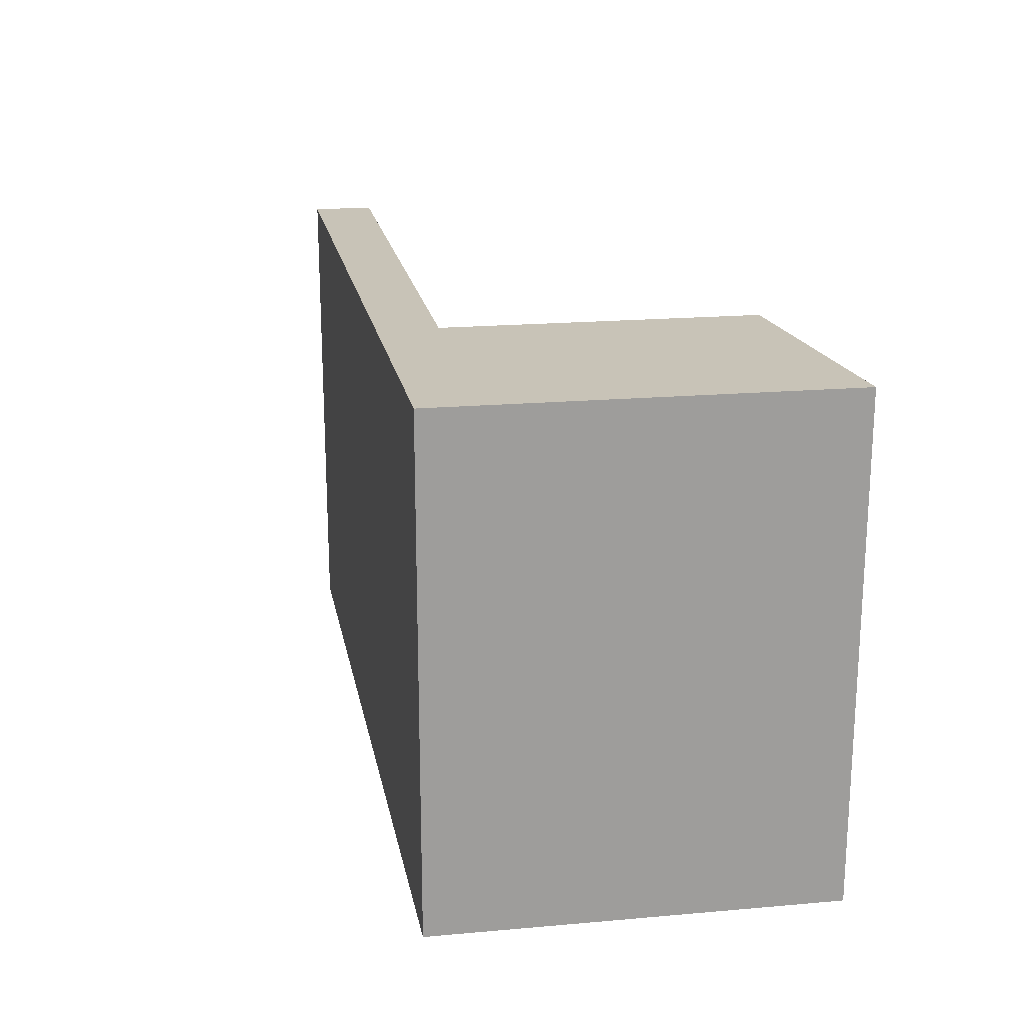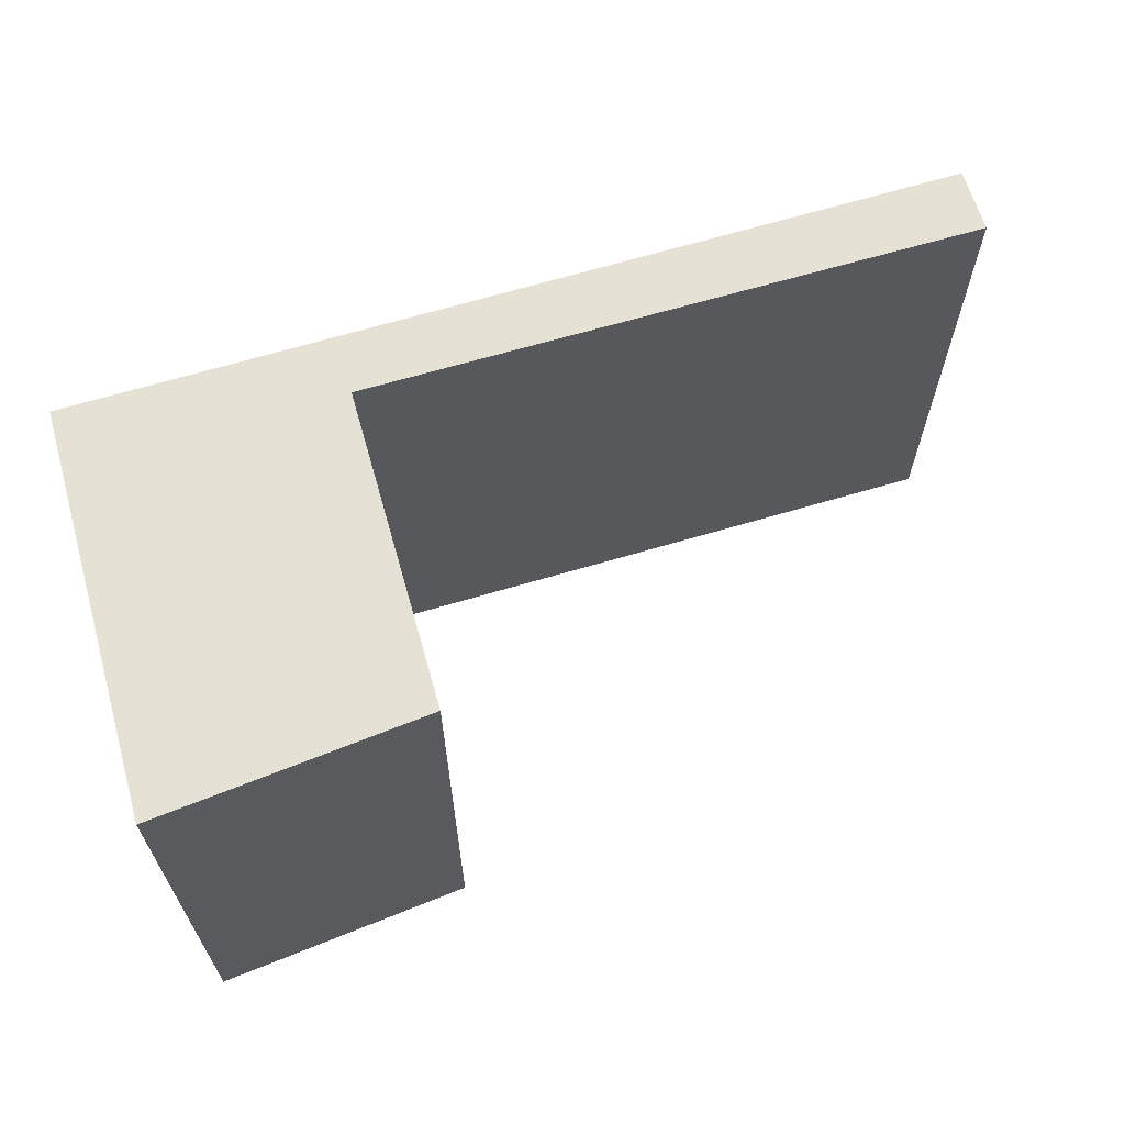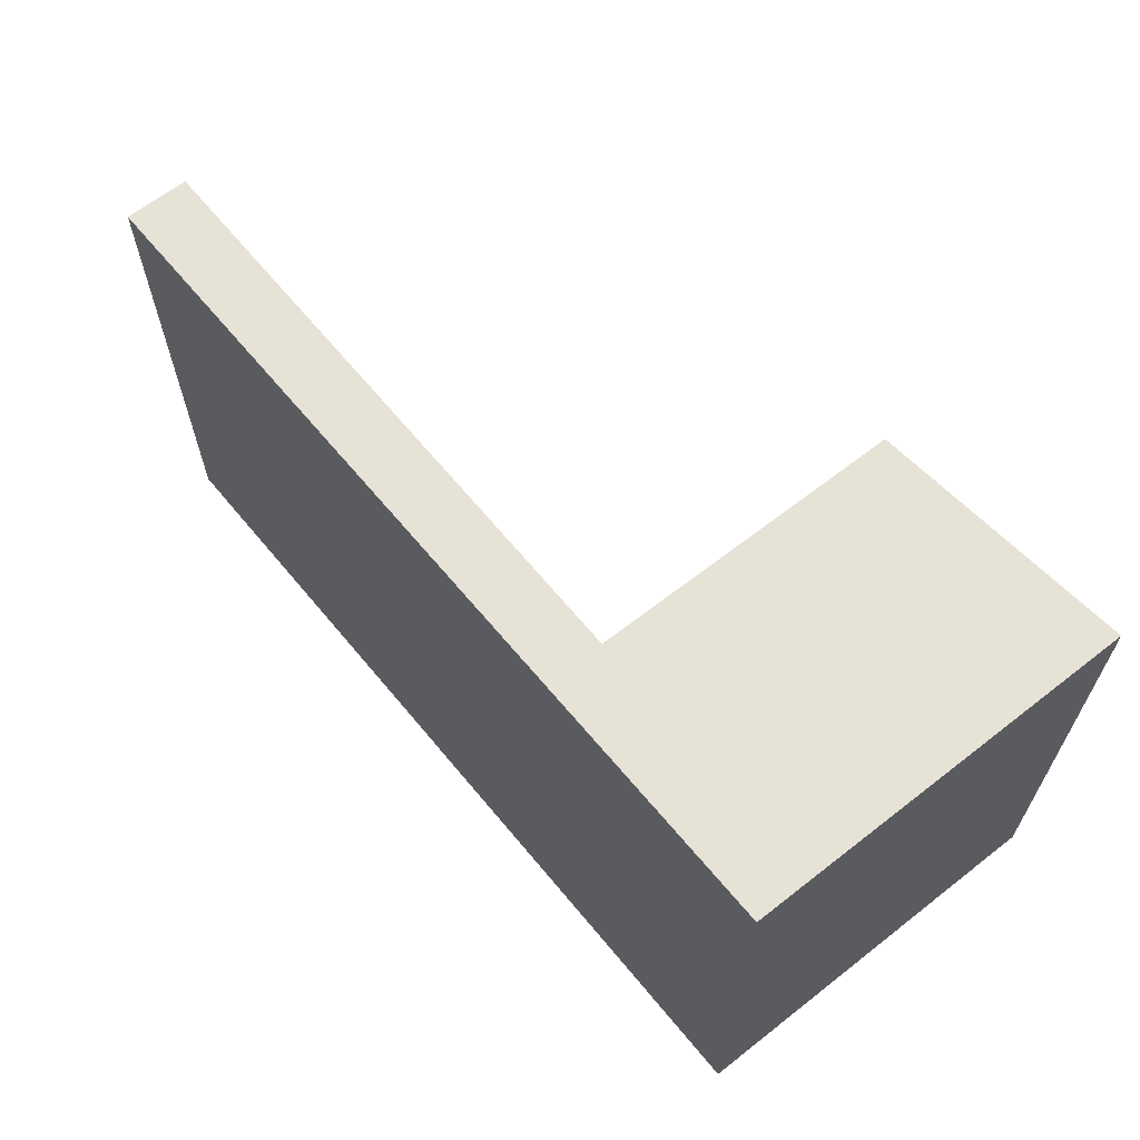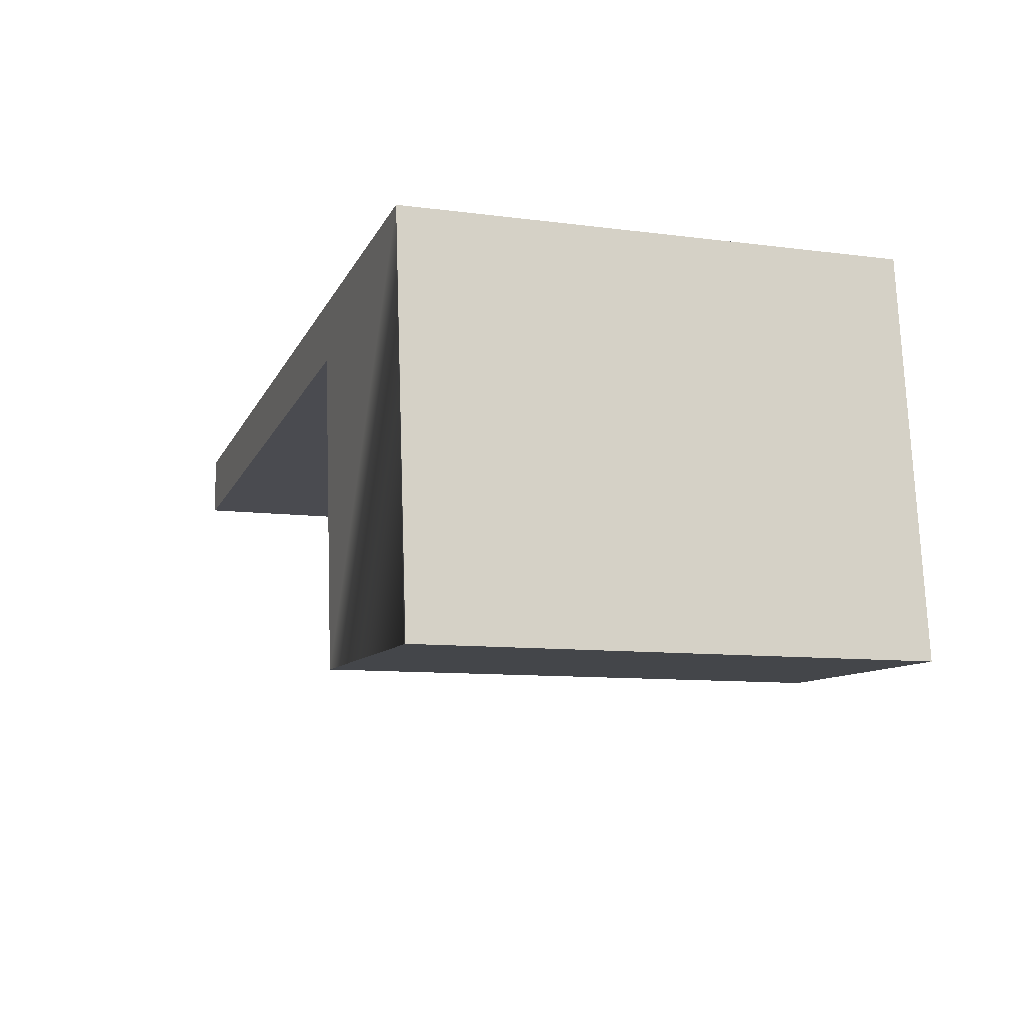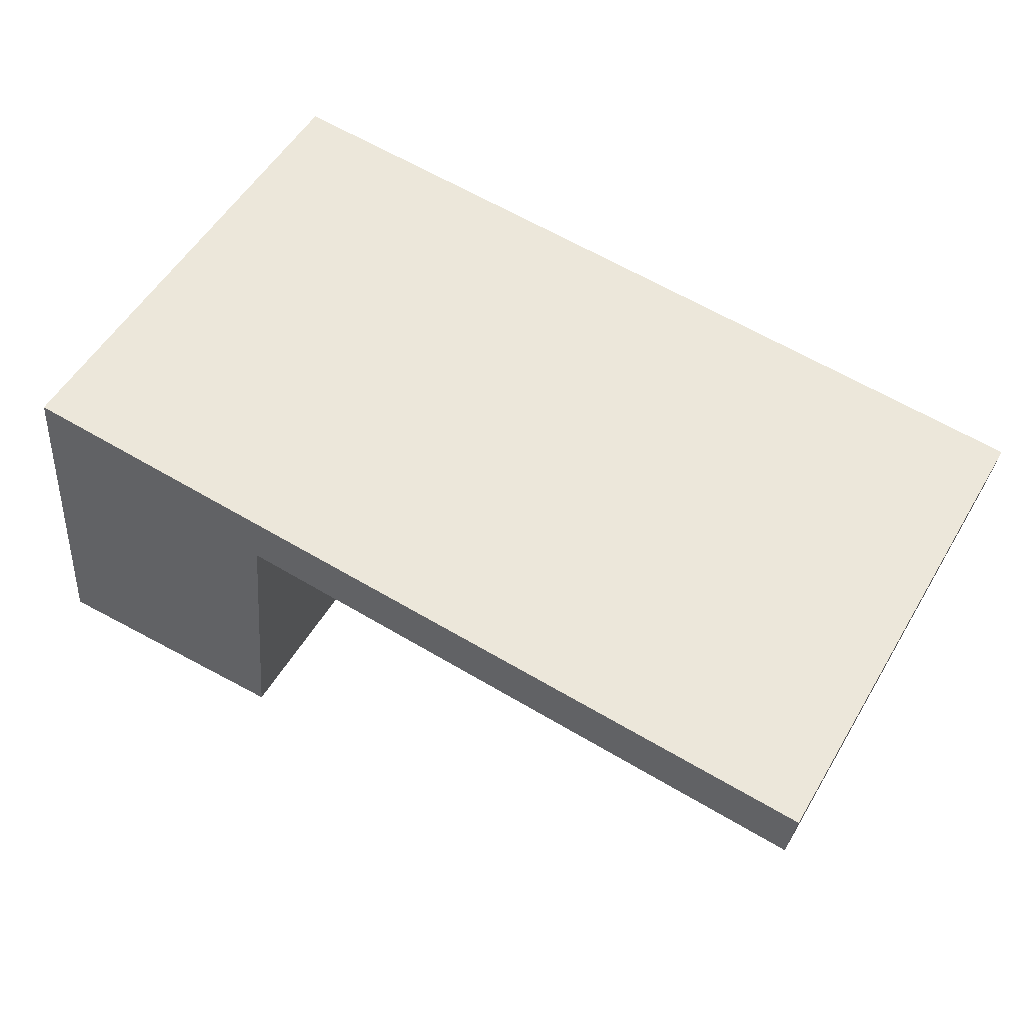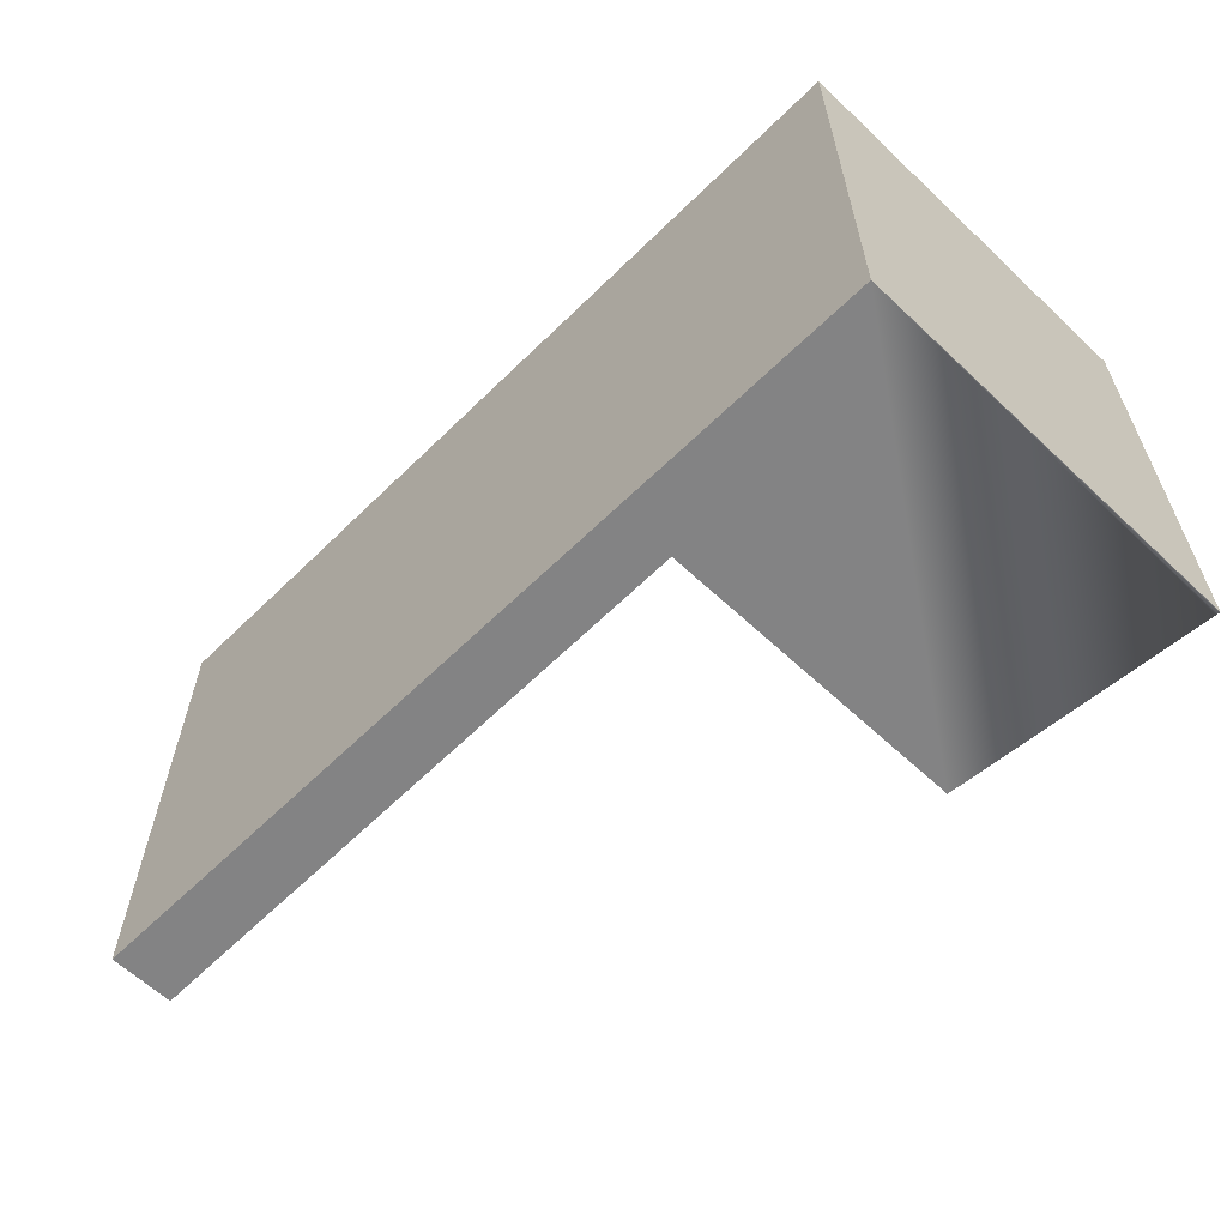
<metadata>
{"format":"obj","ext":"obj","renderer":"f3d","projection":"perspective","resolution":1024,"background":"white","views":[{"elev":19.7,"azim":74.5,"up":"+Y"},{"elev":64.7,"azim":157.9,"up":"+Y"},{"elev":63.8,"azim":45.5,"up":"+Y"},{"elev":-9.6,"azim":70.9,"up":"+Z"},{"elev":54.0,"azim":-149.8,"up":"+Z"},{"elev":-61.1,"azim":40.0,"up":"+Y"}]}
</metadata>
<code>
v  0 2.804 1.717e-16
v  3.4 2.804 -0.04
v  0.035 2.804 -0.353
v  4.82 2.804 0.419
v  5.036 2.804 -1.791
v  5.062 2.804 -1.791
v  3.59 2.804 -1.791
v  5.062 1.097e-16 -1.791
v  3.59 1.097e-16 -1.791
v  5.036 1.097e-16 -1.791
v  3.4 2.449e-18 -0.04
v  0.035 2.162e-17 -0.353
v  0 0 0
v  4.82 -2.566e-17 0.419
g defaultobject
f 1 2 3
f 2 1 4
f 2 4 5
f 5 4 6
f 5 7 2
f 8 5 6
f 5 8 7
f 7 8 9
f 9 8 10
f 11 3 2
f 3 11 12
f 9 2 7
f 2 9 11
f 12 1 3
f 1 12 13
f 13 4 1
f 4 13 14
f 14 6 4
f 6 14 8
f 12 14 13
f 14 12 11
f 14 11 9
f 14 9 10
f 14 10 8

</code>
